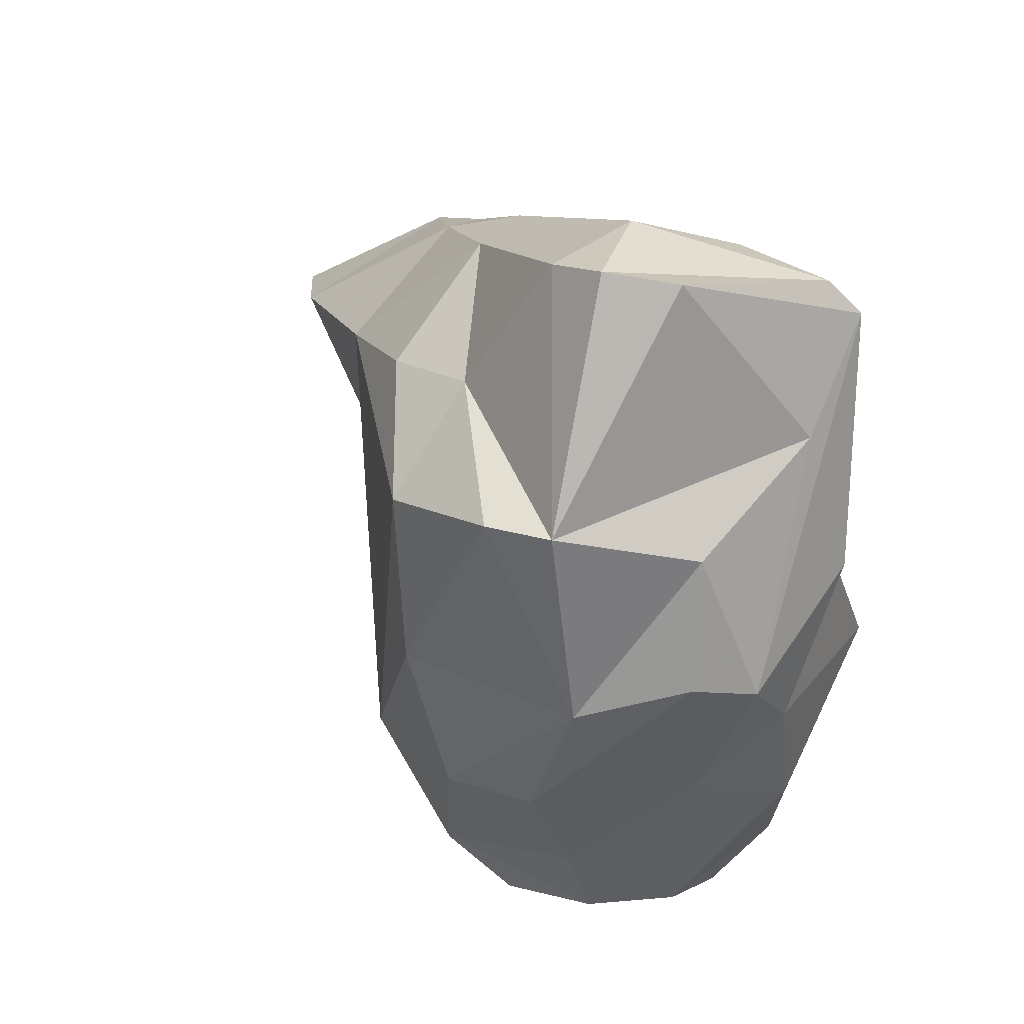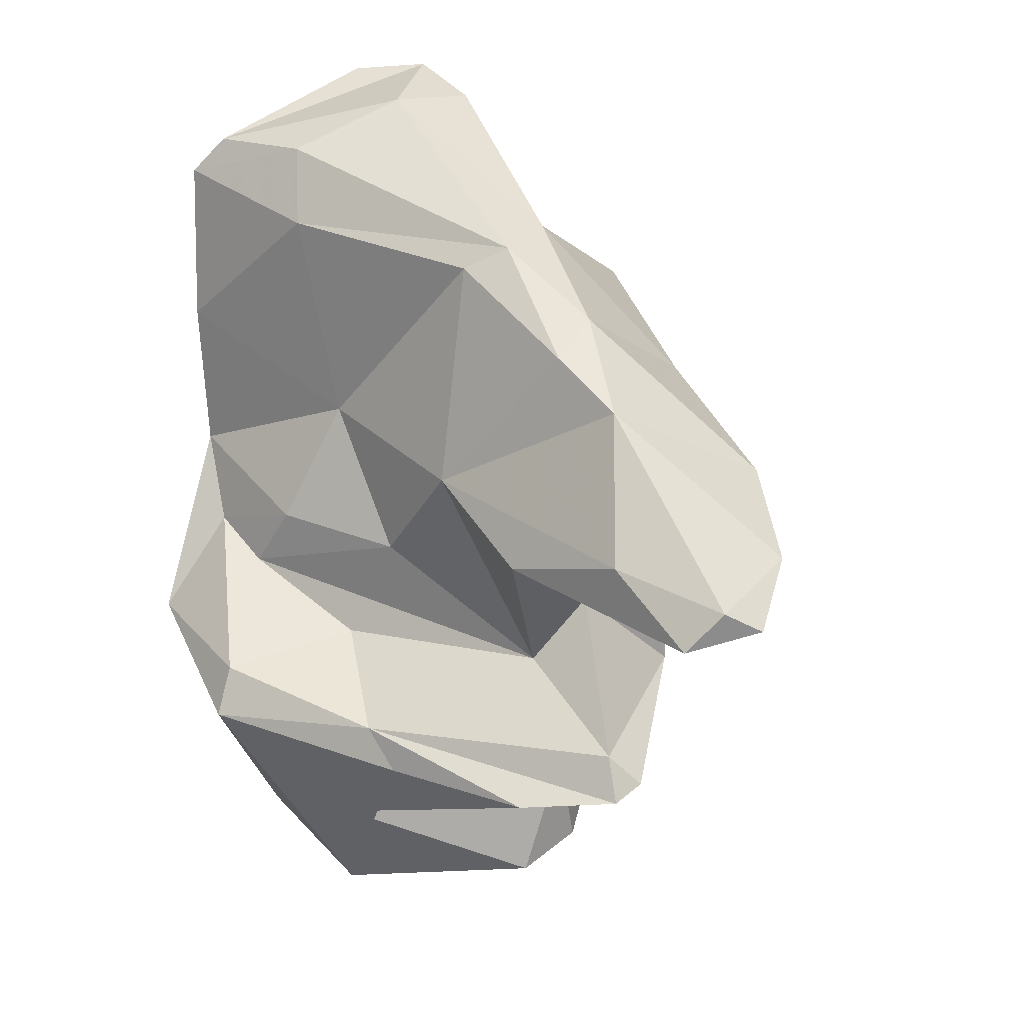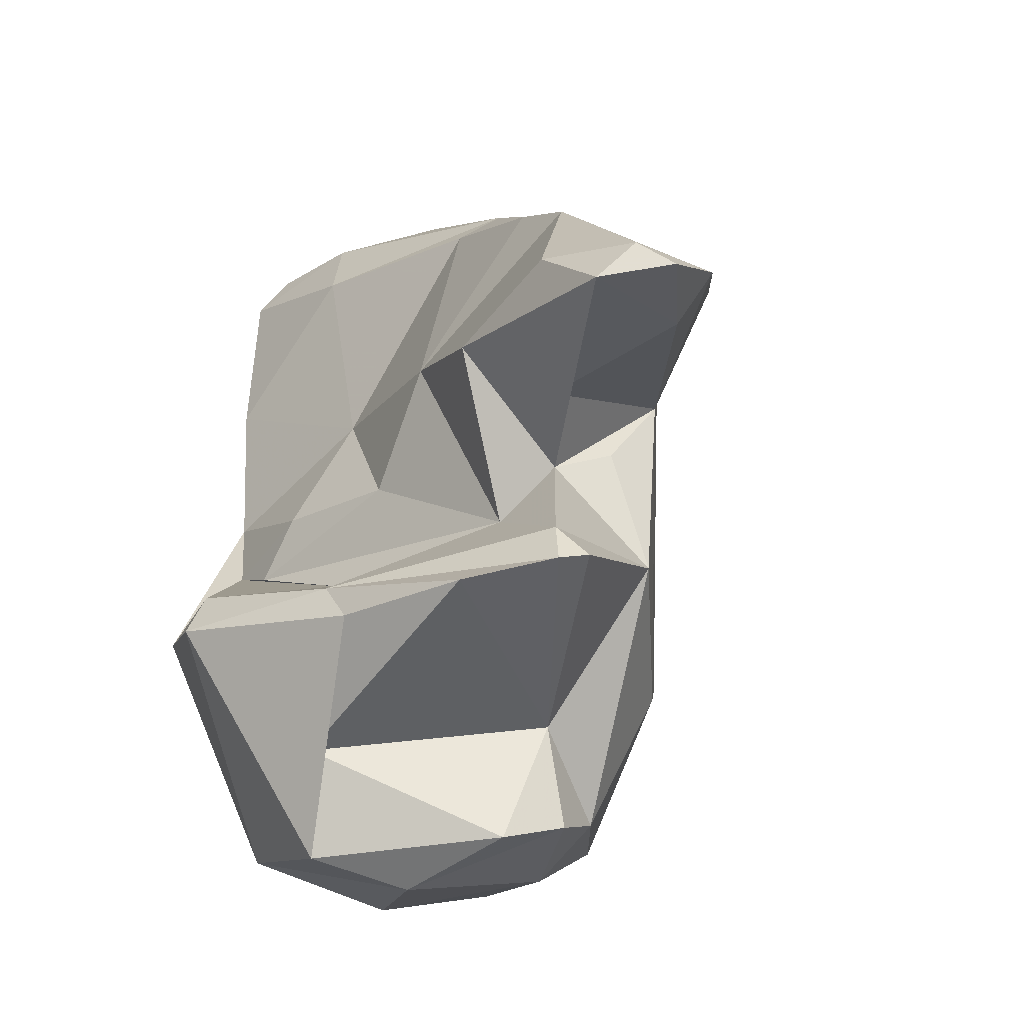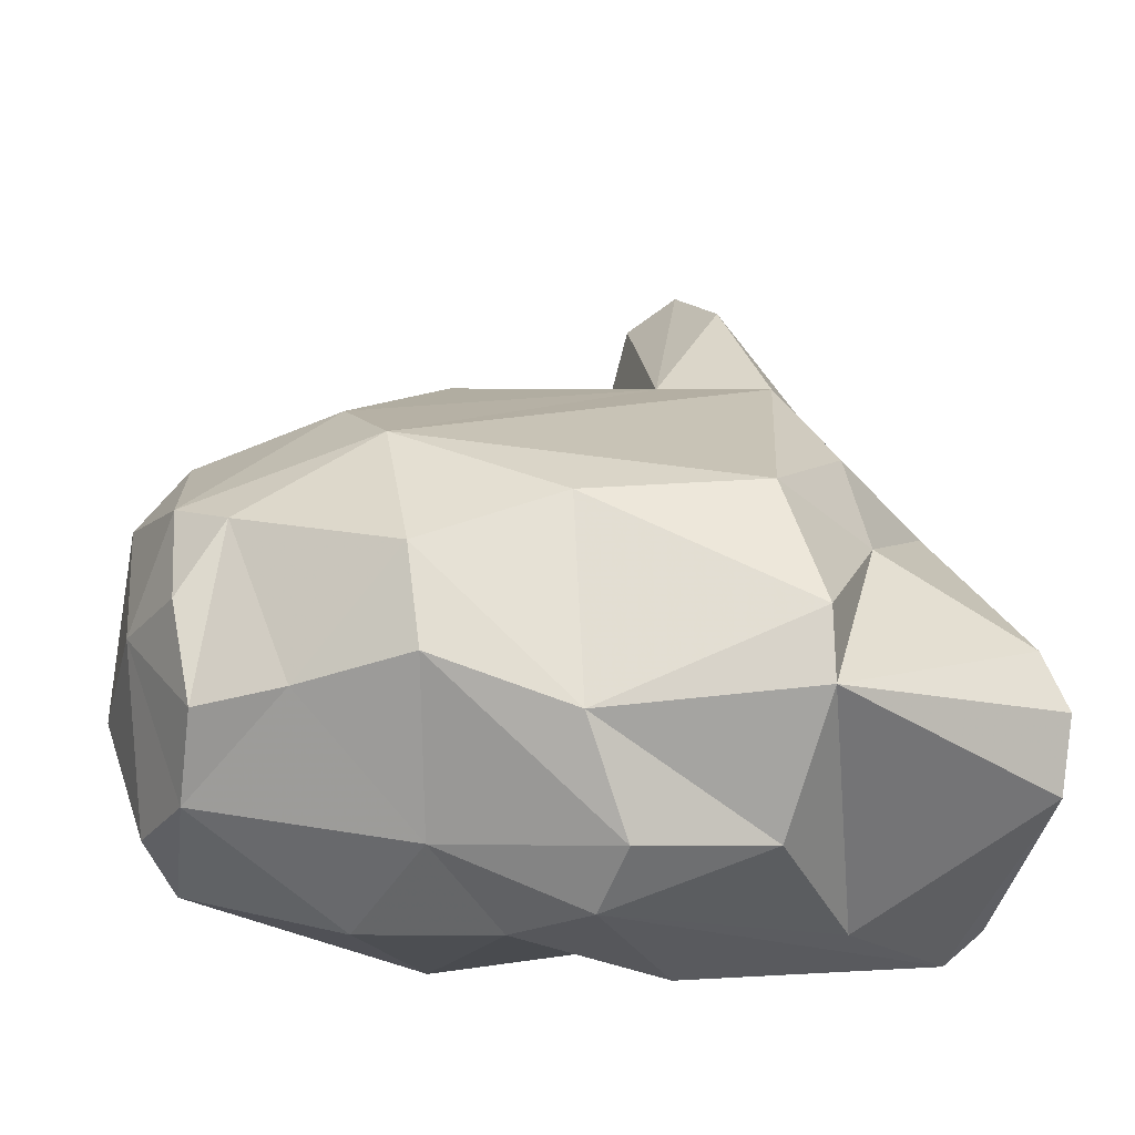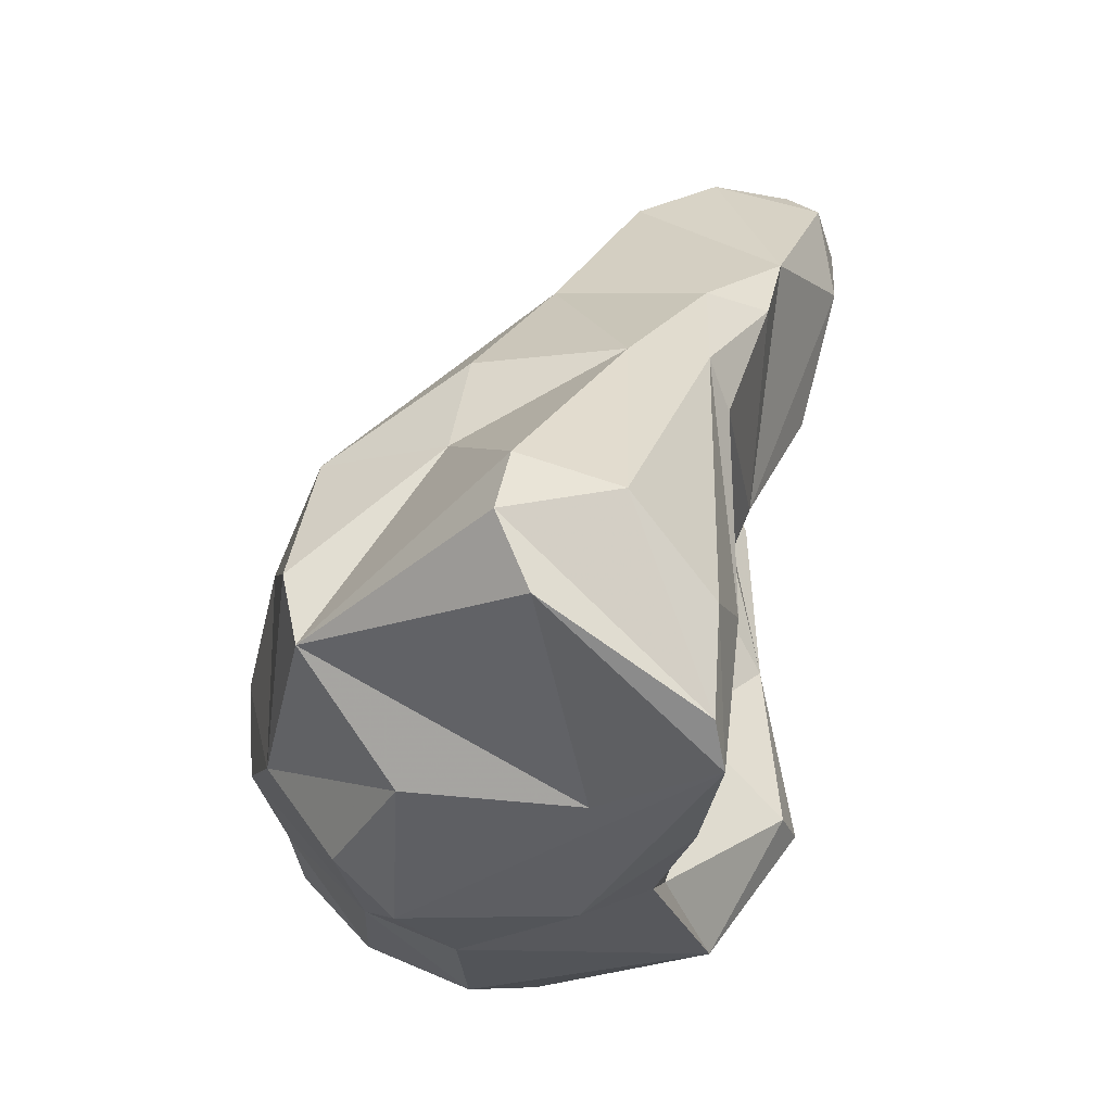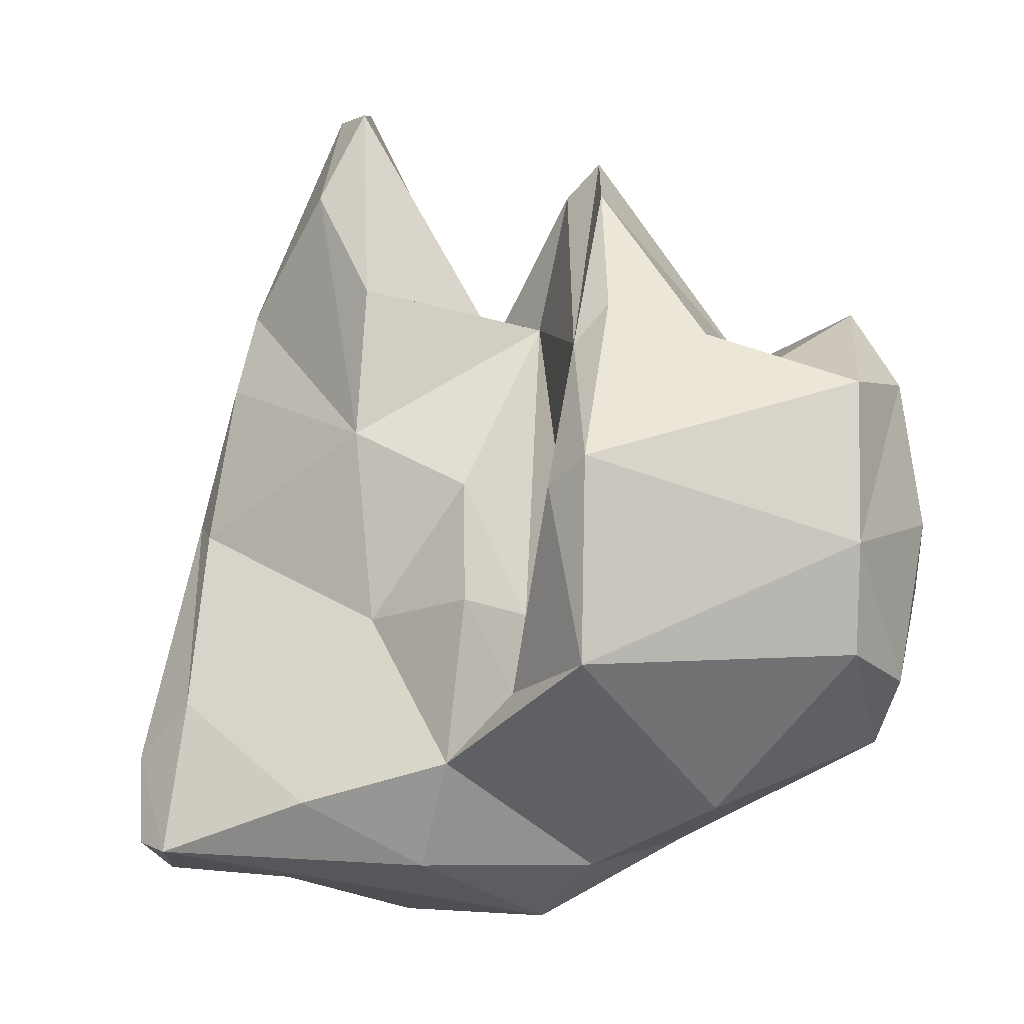
<metadata>
{"format":"obj","ext":"obj","renderer":"f3d","projection":"perspective","resolution":1024,"background":"white","views":[{"elev":33.6,"azim":-55.4,"up":"+Z"},{"elev":28.4,"azim":120.7,"up":"+Z"},{"elev":-20.1,"azim":131.6,"up":"+Z"},{"elev":-25.8,"azim":-92.0,"up":"+Y"},{"elev":-29.0,"azim":-14.7,"up":"+Y"},{"elev":-38.1,"azim":108.3,"up":"+Y"}]}
</metadata>
<code>
v 139.9 257.5 84.93
v 140.3 256 84.98
v 140.5 255.5 80.26
v 140.7 260.6 84.06
v 140.5 260.1 80.04
v 140.6 256.7 77.13
v 140.5 259 76.84
v 141.9 262.1 76.33
v 141.8 253.3 81.16
v 142.9 260.1 86.23
v 141.9 256.5 74.61
v 142.1 260.2 73.22
v 142.6 256.3 72.62
v 143.3 261 72
v 143.2 252.4 80.58
v 144.2 254.9 72.41
v 143.2 253.8 77.29
v 143.4 258.1 89.57
v 142.4 258.6 72.18
v 145.5 265.3 84.6
v 142.9 256.6 90.02
v 145.9 263.3 71.96
v 143.4 262.5 85.75
v 144.4 258.6 71.06
v 142.5 253.6 84.13
v 144.1 263.8 75.33
v 144.9 252.5 78.87
v 146.1 261.9 70.78
v 147 266.1 77.51
v 145.8 252.8 75.77
v 146.3 254.9 71.41
v 143.7 255.1 89.86
v 146.1 262 87.79
v 146.6 252.2 82.26
v 145.8 252.9 85.78
v 147.6 258 70.35
v 147.4 253.5 88.81
v 145.5 257.4 89.94
v 147.5 263.8 71.58
v 147.8 262 87.81
v 147.4 255.8 88.99
v 147.6 265.4 80.37
v 147.7 268.5 83.67
v 145.9 265.5 82.09
v 148.3 254.4 72
v 148.2 264.4 86.68
v 149.3 260.6 70.28
v 150 256 71.42
v 149 263.2 71.19
v 147.8 252.9 88.01
v 148.4 253.1 84.44
v 148.4 261.1 87.31
v 148.3 256.4 87.48
v 149 264.9 79.81
v 148.5 253.4 81.03
v 149.8 270.2 82.87
v 149.7 264.5 86.28
v 149.3 254.3 79.25
v 149.8 256.7 80.21
v 150.1 269.5 81.72
v 148.6 257.6 82.89
v 147.7 263.5 73.97
v 149.9 259.9 80.24
v 149.9 255.9 78.76
v 150.9 253.6 77.24
v 151.7 259.6 73.33
v 150.3 261.7 82.76
v 150.4 258.9 77.81
v 151.8 270.7 82.18
v 150.3 266.2 85.6
v 150.4 266.1 80.89
v 152.5 267.5 83.11
v 150.9 267.5 76.53
v 151.2 259.3 70.9
v 151.2 266.8 77.25
v 150 264 78.38
v 151.7 267.2 76.33
v 151.9 264.6 81.99
v 152.6 265.2 76.05
v 152.4 270.1 82.7
v 153 269.5 81.85
v 152.5 260.9 76.79
v 152.7 261.7 75.93
v 152.7 256.9 77.35
v 153.4 257 76.35
g foo
f 24 16 13
f 31 16 24
f 48 45 31
f 36 31 24
f 48 31 36
f 74 48 47
f 19 13 12
f 13 11 12
f 24 13 19
f 47 48 36
f 24 19 14
f 12 14 19
f 74 47 49
f 28 24 14
f 36 24 28
f 47 36 28
f 14 22 28
f 39 28 22
f 47 28 39
f 49 47 39
f 16 30 17
f 31 45 16
f 45 30 16
f 6 11 17
f 16 17 11
f 13 16 11
f 48 74 85
f 12 11 7
f 11 6 7
f 66 74 49
f 7 8 12
f 14 12 8
f 14 8 26
f 22 14 26
f 62 66 49
f 62 39 22
f 49 39 62
f 17 15 9
f 27 15 17
f 65 27 30
f 45 65 30
f 30 27 17
f 6 9 3
f 17 9 6
f 45 48 65
f 65 48 85
f 3 7 6
f 3 5 7
f 66 83 74
f 83 85 74
f 5 8 7
f 83 66 79
f 79 66 62
f 26 8 44
f 44 29 26
f 29 22 26
f 29 62 22
f 29 73 62
f 77 79 62
f 73 77 62
f 34 15 27
f 27 55 34
f 25 9 15
f 27 65 55
f 58 55 65
f 25 2 3
f 9 25 3
f 59 58 64
f 84 58 65
f 65 85 84
f 3 2 1
f 5 3 1
f 68 64 58
f 68 58 84
f 5 1 4
f 63 59 64
f 82 68 84
f 82 84 85
f 83 82 85
f 76 63 64
f 76 64 68
f 4 8 5
f 76 68 82
f 82 83 79
f 20 8 4
f 20 44 8
f 75 76 82
f 29 44 42
f 75 54 76
f 77 75 82
f 77 82 79
f 29 42 54
f 75 29 54
f 75 73 29
f 77 73 75
f 50 15 34
f 35 25 15
f 34 51 50
f 51 34 55
f 25 35 2
f 59 55 58
f 61 55 59
f 2 10 1
f 63 61 59
f 4 1 10
f 67 61 63
f 10 23 4
f 63 76 67
f 67 76 78
f 4 23 20
f 54 78 76
f 78 54 81
f 81 54 71
f 54 42 44
f 43 44 20
f 60 71 44
f 71 54 44
f 81 71 60
f 43 56 44
f 60 44 56
f 69 60 56
f 69 81 60
f 32 35 50
f 15 50 35
f 53 50 51
f 2 32 21
f 32 2 35
f 61 53 51
f 51 55 61
f 21 18 2
f 2 18 10
f 52 53 61
f 67 52 61
f 10 18 33
f 57 52 67
f 23 10 33
f 67 78 72
f 20 23 33
f 70 57 67
f 70 67 72
f 20 33 46
f 43 20 46
f 46 70 43
f 78 81 72
f 80 70 72
f 80 72 81
f 56 43 70
f 56 70 80
f 69 56 80
f 80 81 69
f 37 32 50
f 38 21 37
f 21 32 37
f 38 37 41
f 41 37 50
f 50 53 41
f 40 38 41
f 18 21 38
f 40 41 53
f 33 18 38
f 33 38 40
f 52 40 53
f 46 33 40
f 57 40 52
f 46 40 57
f 70 46 57
g

</code>
